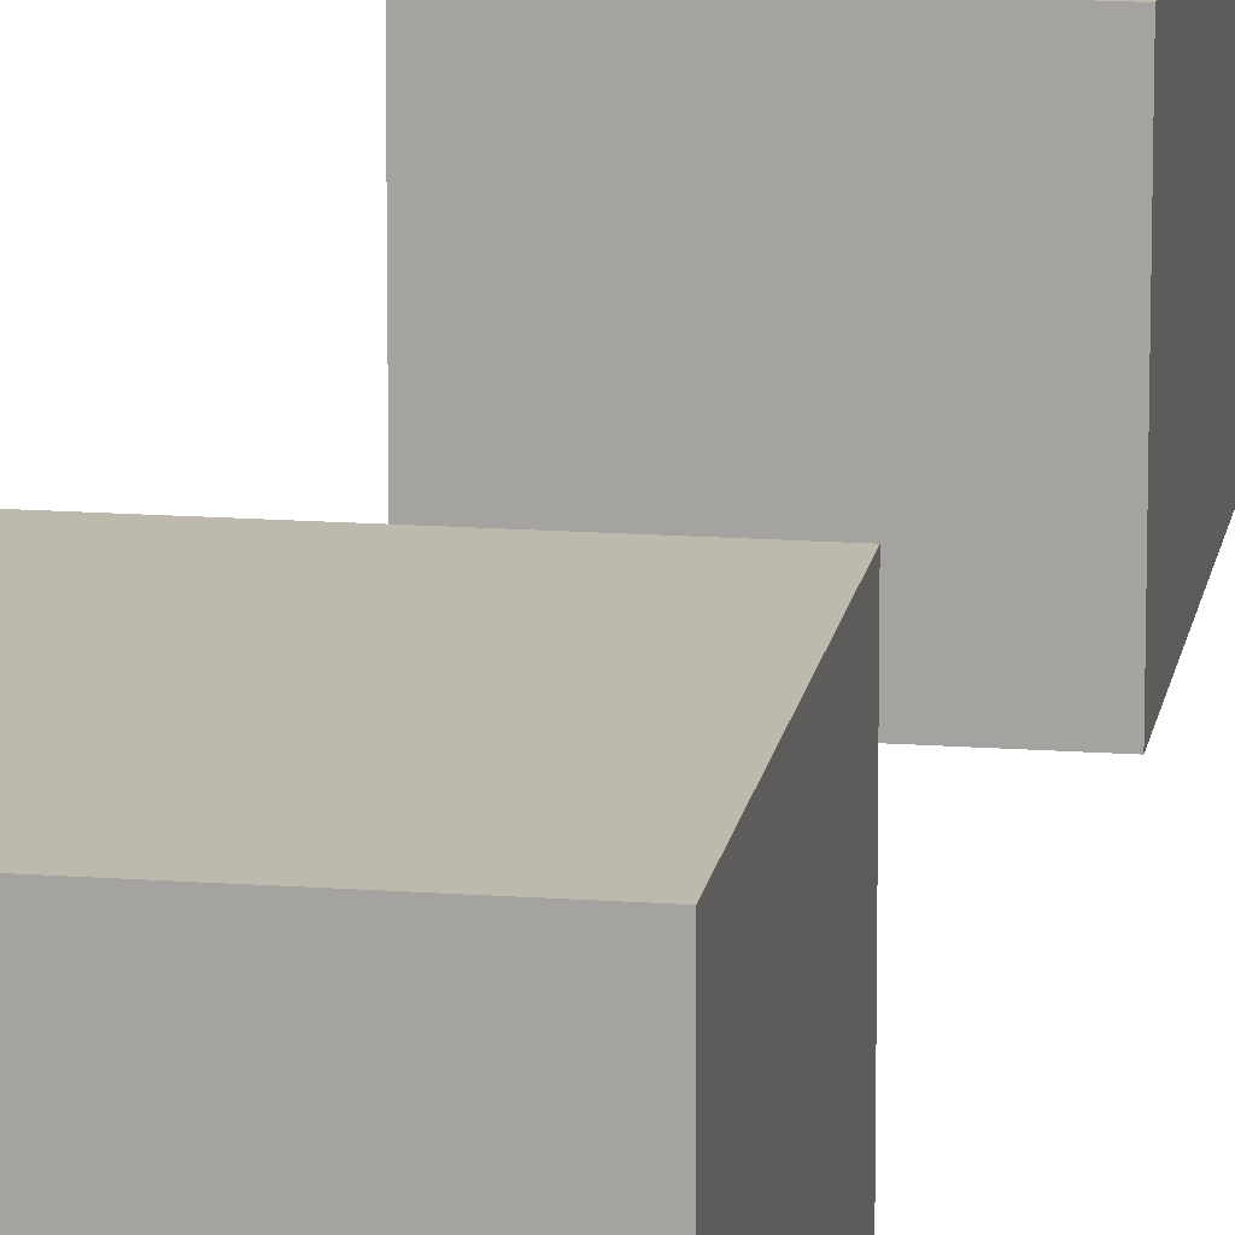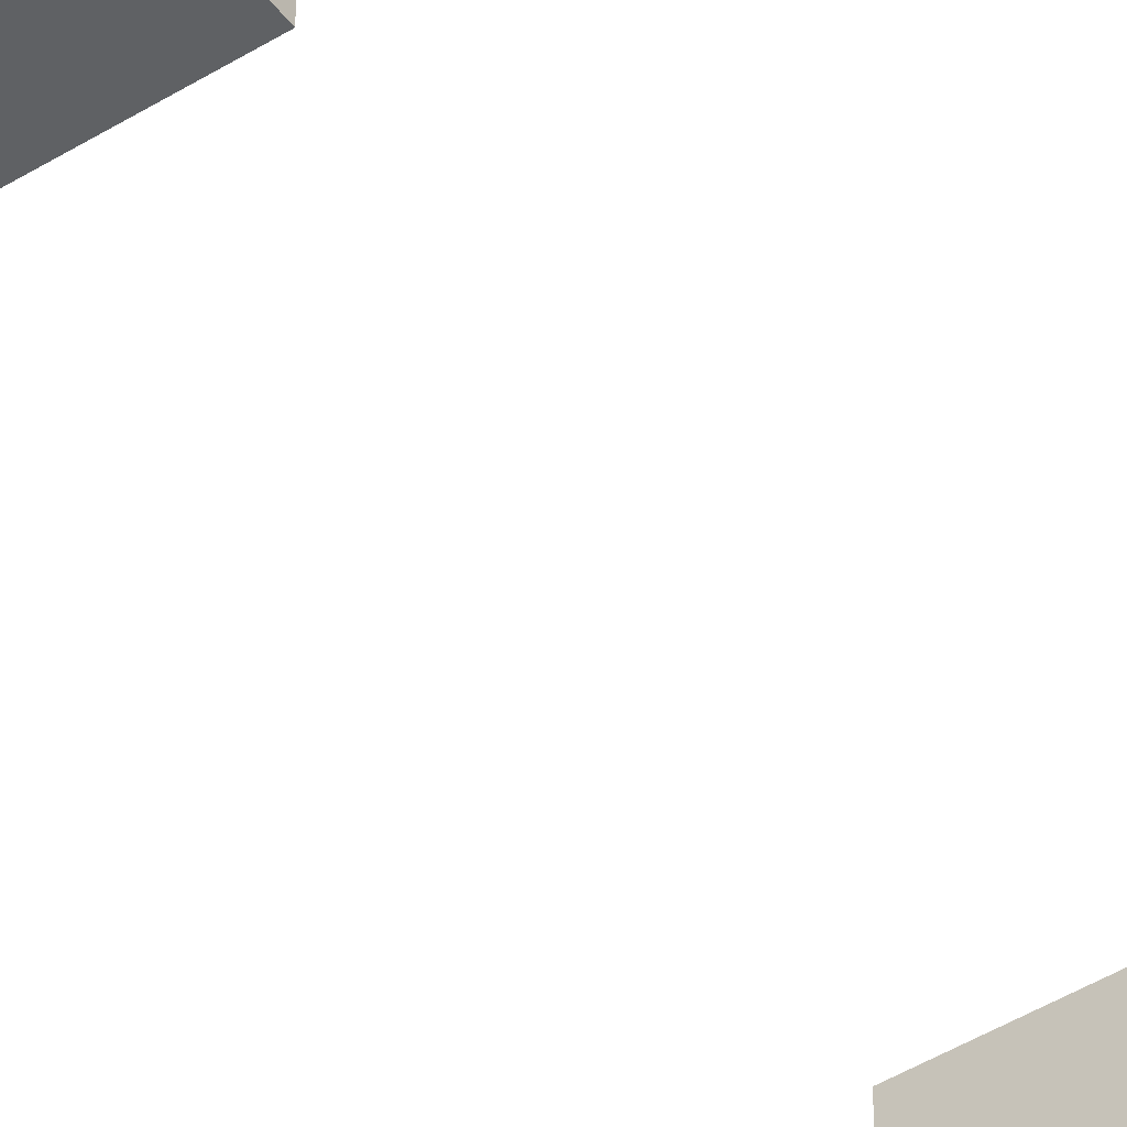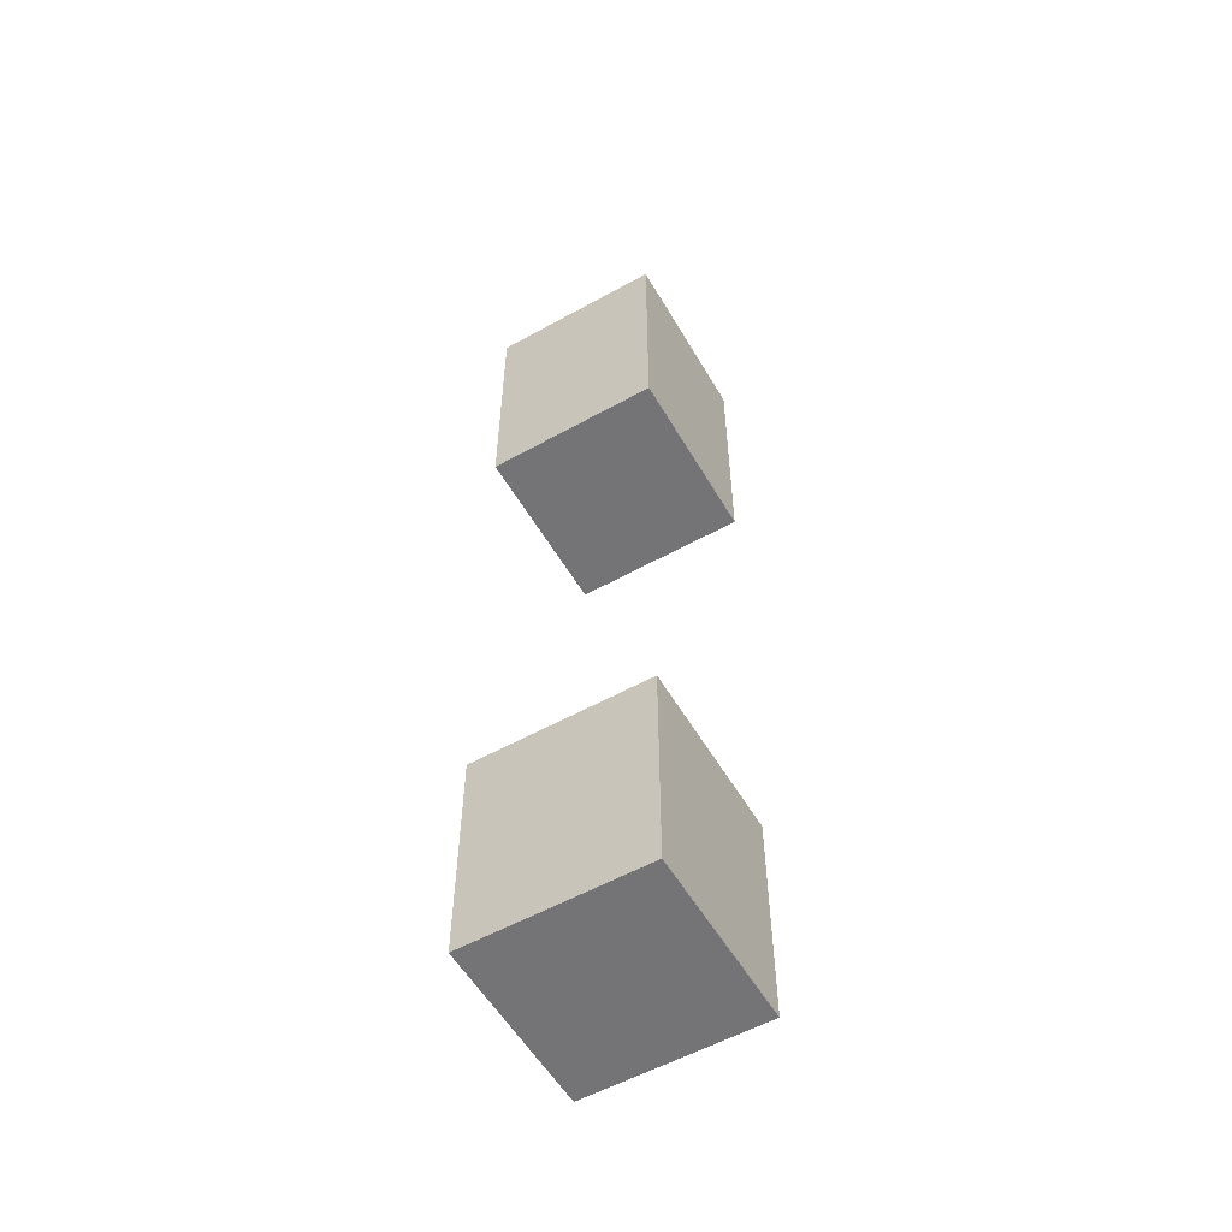
<metadata>
{"format":"obj","ext":"obj","renderer":"f3d","projection":"perspective","resolution":1024,"background":"white","views":[{"elev":15.2,"azim":8.9,"up":"+Z"},{"elev":-46.6,"azim":-145.1,"up":"+Z"},{"elev":-56.3,"azim":120.1,"up":"+Y"}]}
</metadata>
<code>
o
v -0.2 -1.1 0.2
v -0.2 -1.1 -0.2
v -0.2 -0.6 0.2
v -0.2 -0.6 -0.2
v -0.2 0.5 0.2
v -0.2 0.5 -0.2
v -0.2 1.1 0.2
v -0.2 1.1 -0.2
v 0.2 -1.1 0.2
v 0.2 -1.1 -0.2
v 0.2 -0.6 0.2
v 0.2 -0.6 -0.2
v 0.2 0.5 0.2
v 0.2 0.5 -0.2
v 0.2 1.1 0.2
v 0.2 1.1 -0.2
v -0.2 -1.1 0.2
v -0.2 -0.6 0.2
v -0.2 0.5 0.2
v -0.2 1.1 0.2
v 0.2 -1.1 0.2
v 0.2 -0.6 0.2
v 0.2 0.5 0.2
v 0.2 1.1 0.2
v -0.2 -1.1 -0.2
v -0.2 -0.6 -0.2
v -0.2 0.5 -0.2
v -0.2 1.1 -0.2
v 0.2 -1.1 -0.2
v 0.2 -0.6 -0.2
v 0.2 0.5 -0.2
v 0.2 1.1 -0.2
v -0.2 -1.1 0.2
v 0.2 -1.1 0.2
v -0.2 -1.1 -0.2
v 0.2 -1.1 -0.2
v -0.2 0.5 0.2
v 0.2 0.5 0.2
v -0.2 0.5 -0.2
v 0.2 0.5 -0.2
v -0.2 -0.6 0.2
v 0.2 -0.6 0.2
v -0.2 -0.6 -0.2
v 0.2 -0.6 -0.2
v -0.2 1.1 0.2
v 0.2 1.1 0.2
v -0.2 1.1 -0.2
v 0.2 1.1 -0.2
f 3 2 1
f 4 2 3
f 7 6 5
f 8 6 7
f 9 10 11
f 11 10 12
f 13 14 15
f 15 14 16
f 21 18 17
f 22 18 21
f 23 20 19
f 24 20 23
f 25 26 29
f 29 26 30
f 27 28 31
f 31 28 32
f 35 34 33
f 36 34 35
f 39 38 37
f 40 38 39
f 41 42 43
f 43 42 44
f 45 46 47
f 47 46 48

</code>
